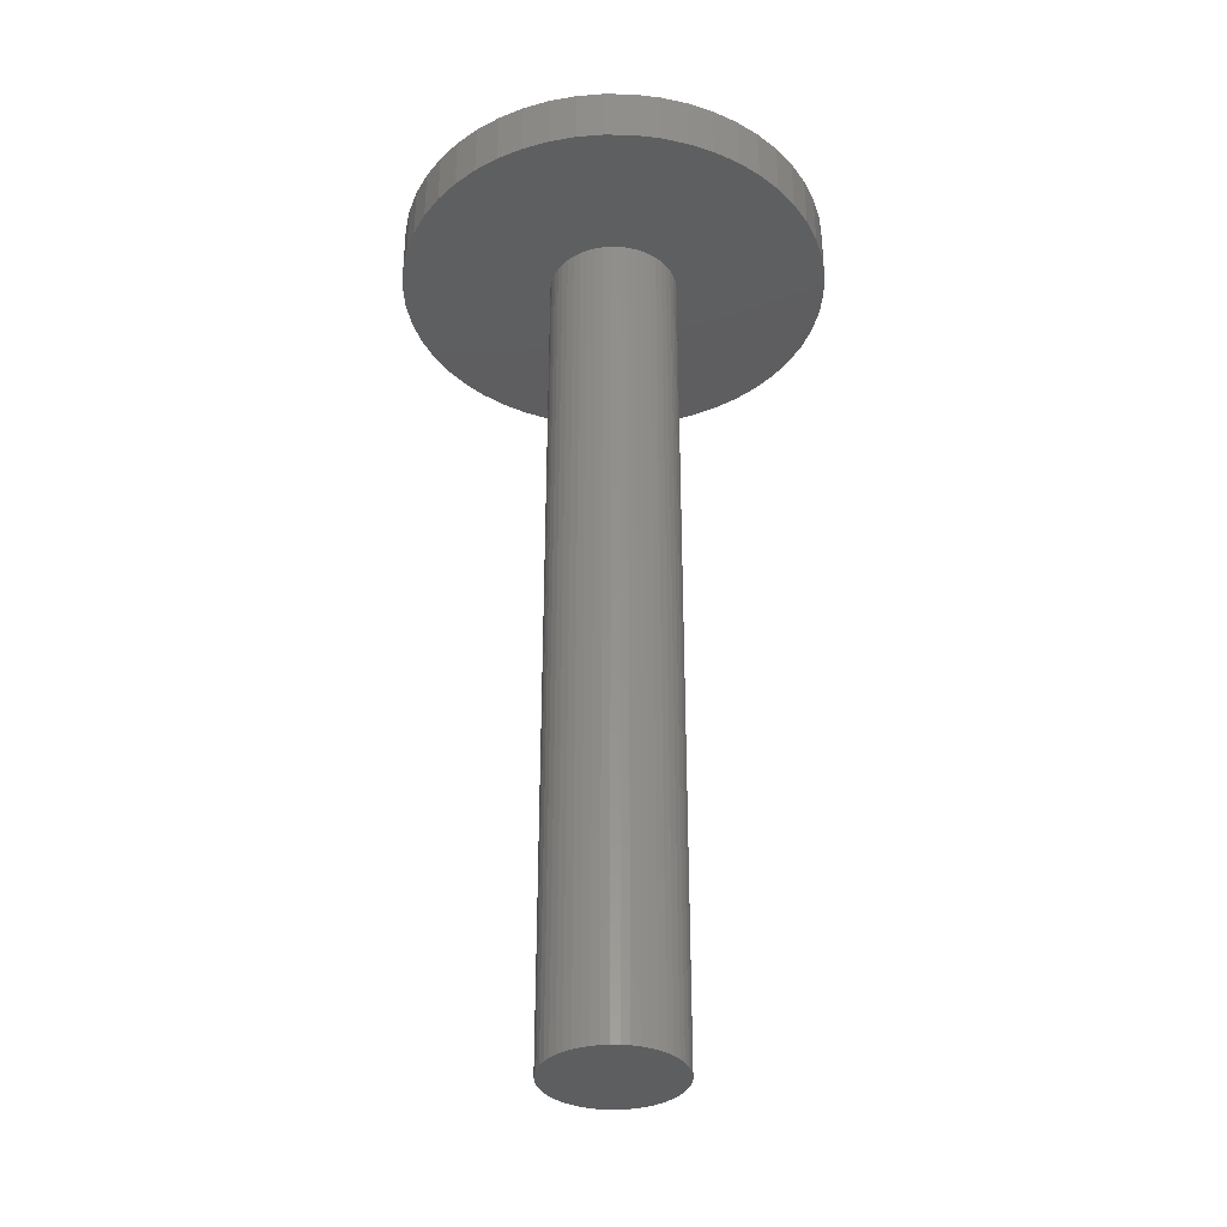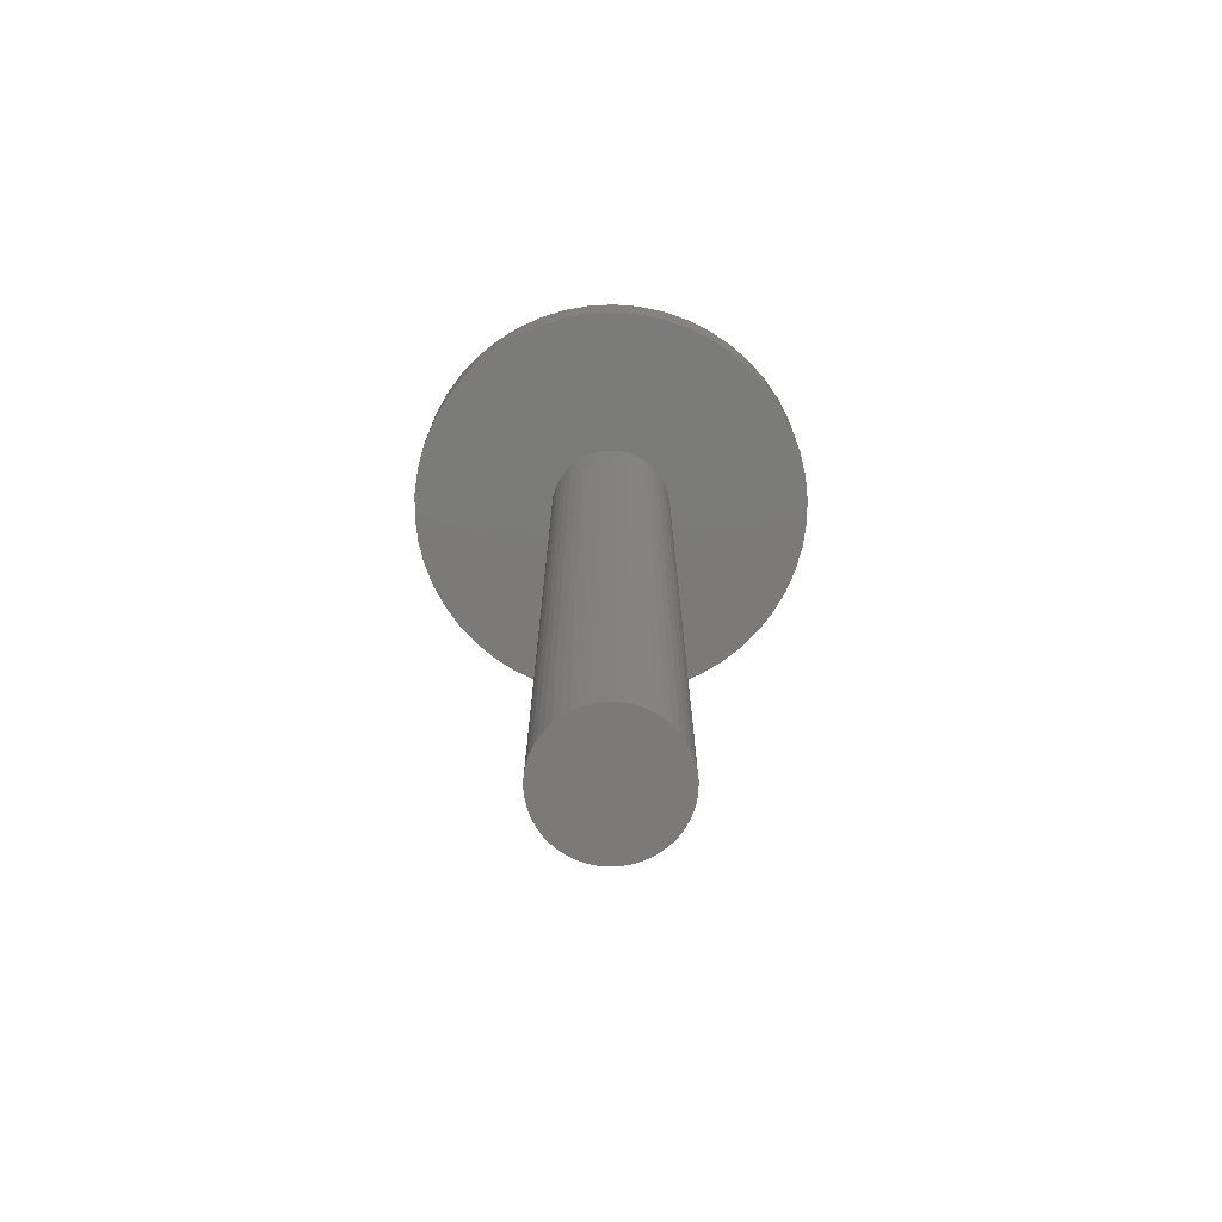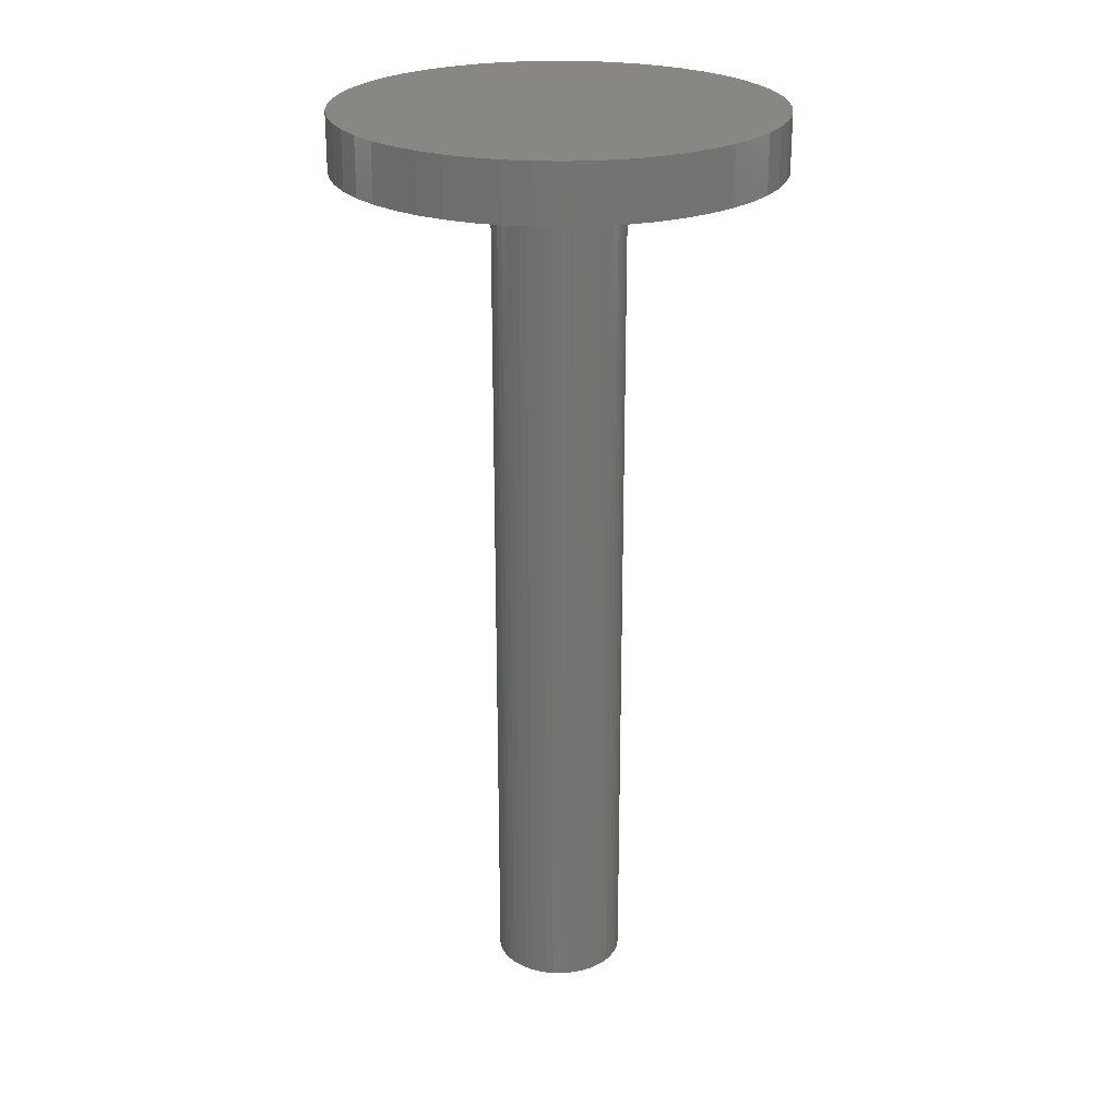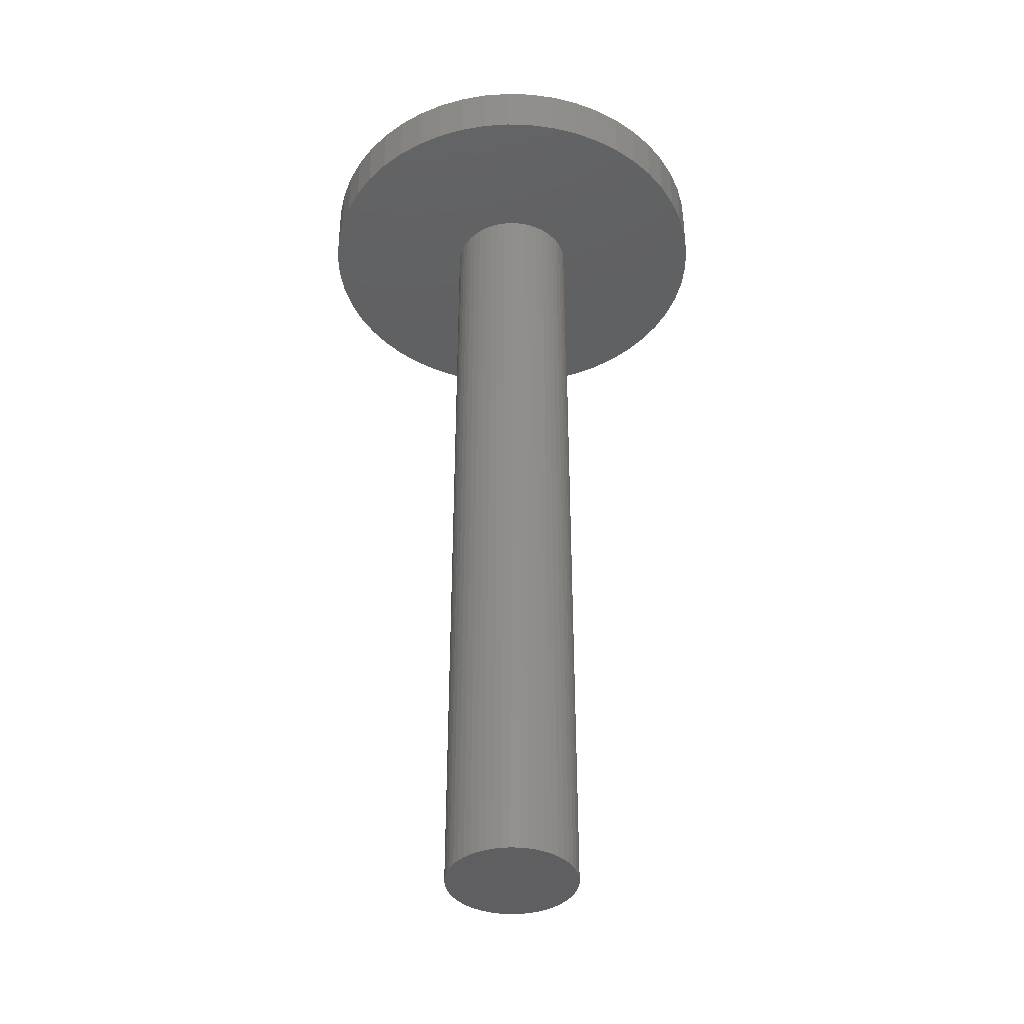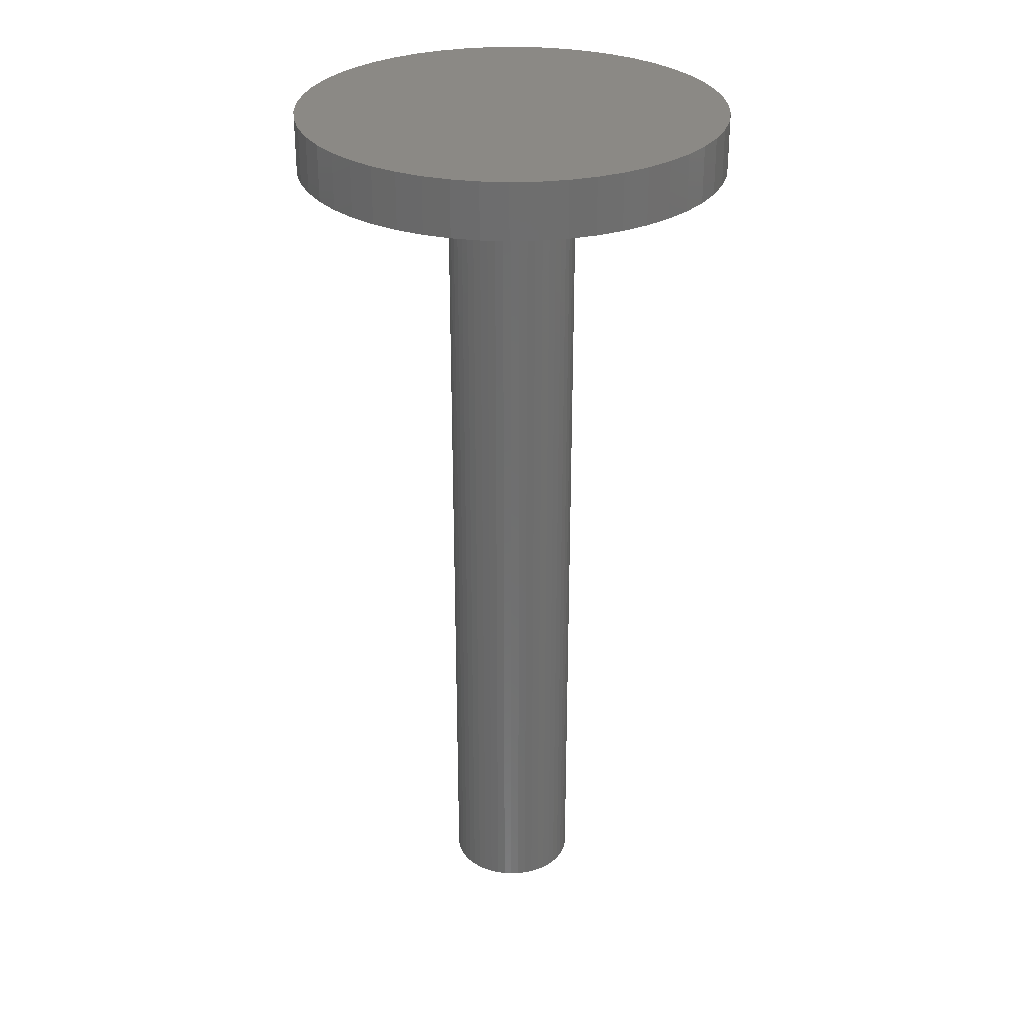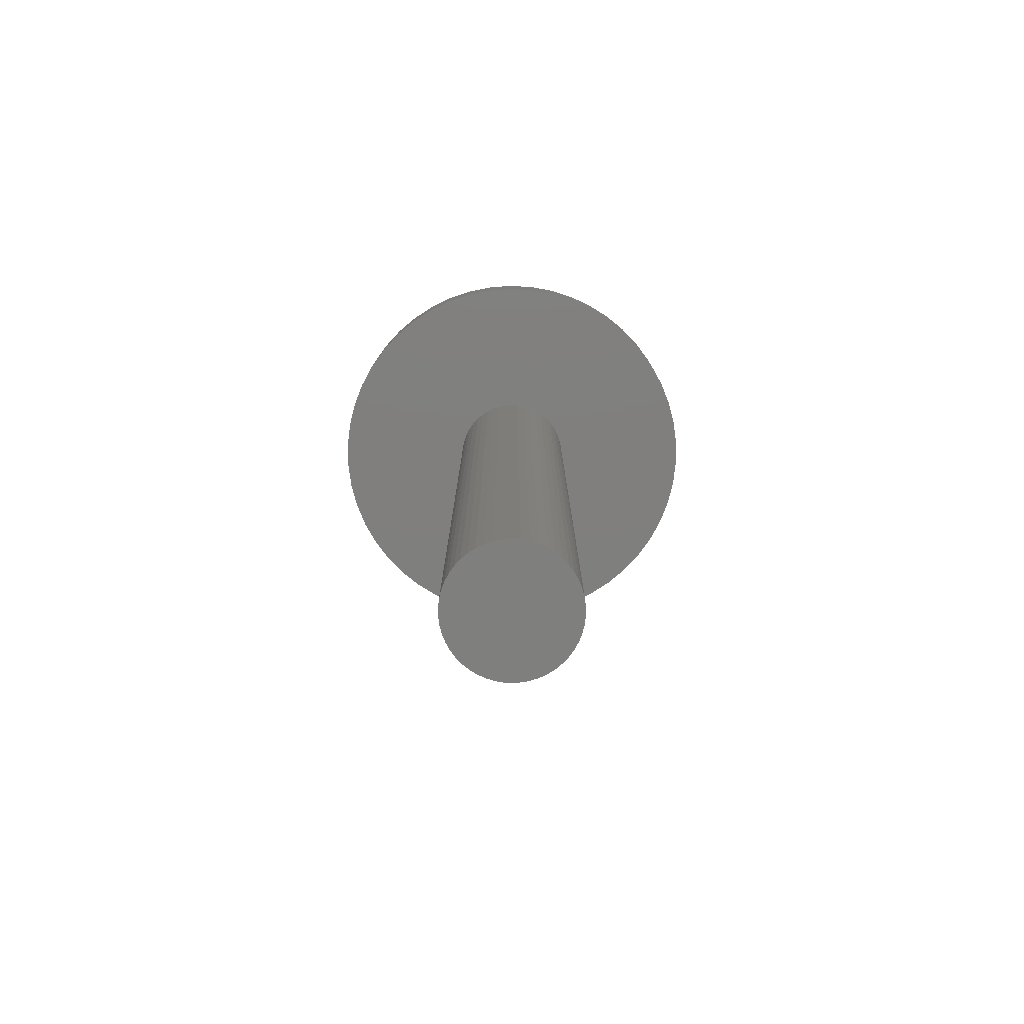
<metadata>
{"format":"stl","ext":"stl","renderer":"f3d","projection":"perspective","resolution":1024,"background":"white","views":[{"elev":-35.0,"azim":113.9,"up":"+Z"},{"elev":-73.8,"azim":175.4,"up":"+Z"},{"elev":24.2,"azim":117.3,"up":"+Z"},{"elev":-39.8,"azim":4.9,"up":"+Z"},{"elev":29.4,"azim":-67.8,"up":"+Z"},{"elev":-79.1,"azim":-161.5,"up":"+Z"}]}
</metadata>
<code>
# stl→obj: 200 verts, 396 faces
v 2.5 0 0.65
v 2.48 0.3133 0
v 2.48 0.3133 0.65
v 2.5 0 0
v -2.5 0 0
v -2.48 0.3133 0.65
v -2.48 0.3133 0
v -2.5 0 0.65
v 0.157 2.495 0
v -0.157 2.495 0.65
v 0.157 2.495 0.65
v -0.157 2.495 0
v -0.157 -2.495 0
v 0.157 -2.495 0.65
v -0.157 -2.495 0.65
v 0.157 -2.495 0
v 1.822 1.711 0
v 1.594 1.926 0.65
v 1.822 1.711 0.65
v 1.594 1.926 0
v -1.594 1.926 0
v -1.822 1.711 0.65
v -1.594 1.926 0.65
v -1.822 1.711 0
v -0.7725 2.378 0
v -1.064 2.262 0.65
v -0.7725 2.378 0.65
v -1.064 2.262 0
v 2.324 0.9203 0.65
v 2.191 1.204 0
v 2.191 1.204 0.65
v 2.324 0.9203 0
v 1.064 2.262 0
v 0.7725 2.378 0.65
v 1.064 2.262 0.65
v 0.7725 2.378 0
v 0.4685 2.456 0.65
v 0.4685 2.456 0
v 1.34 2.111 0
v 1.34 2.111 0.65
v -2.324 0.9203 0
v -2.191 1.204 0.65
v -2.191 1.204 0
v -2.324 0.9203 0.65
v 2.48 -0.3133 0.65
v 2.421 0.6217 0.65
v 2.421 -0.6217 0.65
v 2.324 -0.9203 0.65
v 2.191 -1.204 0.65
v 2.023 1.469 0.65
v 2.023 -1.469 0.65
v 1.822 -1.711 0.65
v 1.594 -1.926 0.65
v 1.34 -2.111 0.65
v 1.064 -2.262 0.65
v 0.7725 -2.378 0.65
v 0.4685 -2.456 0.65
v -0.4685 2.456 0.65
v -0.4685 -2.456 0.65
v -0.7725 -2.378 0.65
v -1.064 -2.262 0.65
v -1.34 2.111 0.65
v -1.34 -2.111 0.65
v -1.594 -1.926 0.65
v -1.822 -1.711 0.65
v -2.023 1.469 0.65
v -2.023 -1.469 0.65
v -2.191 -1.204 0.65
v -2.324 -0.9203 0.65
v -2.421 0.6217 0.65
v -2.421 -0.6217 0.65
v -2.48 -0.3133 0.65
v -0.4685 2.456 0
v 0.75 0 0
v 2.48 -0.3133 0
v 0.7441 -0.094 0
v 2.421 -0.6217 0
v 0.7264 -0.1865 0
v 2.324 -0.9203 0
v 0.7441 0.094 0
v 0.6973 -0.2761 0
v 2.191 -1.204 0
v 2.421 0.6217 0
v 0.6572 -0.3613 0
v 2.023 -1.469 0
v 0.7264 0.1865 0
v 0.6068 -0.4408 0
v 1.822 -1.711 0
v 0.5467 -0.5134 0
v 1.594 -1.926 0
v 0.6973 0.2761 0
v 0.4781 -0.5779 0
v 1.34 -2.111 0
v 0.4019 -0.6332 0
v 1.064 -2.262 0
v 0.6572 0.3613 0
v 0.3193 -0.6786 0
v 0.7725 -2.378 0
v 2.023 1.469 0
v 0.6068 0.4408 0
v 0.2318 -0.7133 0
v 0.4685 -2.456 0
v 0.1405 -0.7367 0
v 0.04709 -0.7485 0
v -0.04709 -0.7485 0
v -0.1405 -0.7367 0
v -0.4685 -2.456 0
v -0.2318 -0.7133 0
v -0.7725 -2.378 0
v -0.3193 -0.6786 0
v -1.064 -2.262 0
v -0.4019 -0.6332 0
v -1.34 -2.111 0
v -0.4781 -0.5779 0
v -1.594 -1.926 0
v -0.5467 -0.5134 0
v -1.822 -1.711 0
v -2.023 -1.469 0
v -0.6068 -0.4408 0
v 0.5467 0.5134 0
v 0.4781 0.5779 0
v 0.4019 0.6332 0
v 0.3193 0.6786 0
v 0.2318 0.7133 0
v 0.1405 0.7367 0
v 0.04709 0.7485 0
v -0.04709 0.7485 0
v -0.1405 0.7367 0
v -0.2318 0.7133 0
v -0.3193 0.6786 0
v -0.4019 0.6332 0
v -1.34 2.111 0
v -0.4781 0.5779 0
v -0.5467 0.5134 0
v -0.6068 0.4408 0
v -2.023 1.469 0
v -0.6572 0.3613 0
v -0.6973 0.2761 0
v -0.7264 0.1865 0
v -2.421 0.6217 0
v -0.7441 0.094 0
v -0.75 0 0
v -0.6572 -0.3613 0
v -2.191 -1.204 0
v -0.6973 -0.2761 0
v -2.324 -0.9203 0
v -0.7264 -0.1865 0
v -2.421 -0.6217 0
v -0.7441 -0.094 0
v -2.48 -0.3133 0
v 0.7441 0.094 -10
v 0.75 0 -10
v -0.75 0 -10
v -0.7441 0.094 -10
v 0.04709 0.7485 -10
v -0.04709 0.7485 -10
v -0.04709 -0.7485 -10
v 0.04709 -0.7485 -10
v 0.5467 0.5134 -10
v 0.4781 0.5779 -10
v -0.4781 0.5779 -10
v -0.5467 0.5134 -10
v -0.2318 0.7133 -10
v -0.3193 0.6786 -10
v 0.6572 -0.3613 -10
v 0.6068 -0.4408 -10
v 0.6572 0.3613 -10
v 0.6973 0.2761 -10
v 0.7264 0.1865 -10
v 0.3193 0.6786 -10
v 0.2318 0.7133 -10
v 0.1405 0.7367 -10
v 0.4019 0.6332 -10
v -0.6973 0.2761 -10
v -0.6572 0.3613 -10
v -0.7264 0.1865 -10
v -0.4019 0.6332 -10
v -0.1405 0.7367 -10
v 0.1405 -0.7367 -10
v 0.2318 -0.7133 -10
v 0.3193 -0.6786 -10
v 0.6068 0.4408 -10
v -0.6068 0.4408 -10
v 0.4781 -0.5779 -10
v 0.5467 -0.5134 -10
v 0.7441 -0.094 -10
v 0.7264 -0.1865 -10
v 0.6973 -0.2761 -10
v 0.4019 -0.6332 -10
v -0.1405 -0.7367 -10
v -0.2318 -0.7133 -10
v -0.3193 -0.6786 -10
v -0.4019 -0.6332 -10
v -0.4781 -0.5779 -10
v -0.5467 -0.5134 -10
v -0.6068 -0.4408 -10
v -0.6572 -0.3613 -10
v -0.6973 -0.2761 -10
v -0.7264 -0.1865 -10
v -0.7441 -0.094 -10
f 1 2 3
f 2 1 4
f 5 6 7
f 6 5 8
f 9 10 11
f 10 9 12
f 13 14 15
f 14 13 16
f 17 18 19
f 18 17 20
f 21 22 23
f 22 21 24
f 25 26 27
f 26 25 28
f 29 30 31
f 30 29 32
f 33 34 35
f 34 33 36
f 36 37 34
f 37 36 38
f 39 35 40
f 35 39 33
f 41 42 43
f 42 41 44
f 3 45 1
f 46 45 3
f 46 47 45
f 29 47 46
f 29 48 47
f 31 48 29
f 31 49 48
f 50 49 31
f 50 51 49
f 19 51 50
f 19 52 51
f 18 52 19
f 18 53 52
f 40 53 18
f 40 54 53
f 35 54 40
f 35 55 54
f 34 55 35
f 34 56 55
f 37 56 34
f 37 57 56
f 11 57 37
f 11 14 57
f 10 14 11
f 10 15 14
f 58 15 10
f 58 59 15
f 27 59 58
f 27 60 59
f 26 60 27
f 26 61 60
f 62 61 26
f 62 63 61
f 23 63 62
f 23 64 63
f 22 64 23
f 22 65 64
f 66 65 22
f 66 67 65
f 42 67 66
f 42 68 67
f 44 68 42
f 44 69 68
f 70 69 44
f 70 71 69
f 6 71 70
f 6 72 71
f 72 6 8
f 12 58 10
f 58 12 73
f 74 4 75
f 76 75 77
f 4 74 2
f 78 77 79
f 80 2 74
f 81 79 82
f 2 80 83
f 84 82 85
f 86 83 80
f 87 85 88
f 83 86 32
f 89 88 90
f 91 32 86
f 92 90 93
f 32 91 30
f 94 93 95
f 96 30 91
f 97 95 98
f 30 96 99
f 100 99 96
f 75 76 74
f 77 78 76
f 79 81 78
f 82 84 81
f 85 87 84
f 88 89 87
f 90 92 89
f 101 98 102
f 93 94 92
f 95 97 94
f 98 101 97
f 103 102 16
f 102 103 101
f 16 104 103
f 16 105 104
f 13 105 16
f 105 13 106
f 107 106 13
f 106 107 108
f 109 108 107
f 108 109 110
f 111 110 109
f 110 111 112
f 113 112 111
f 112 113 114
f 115 114 113
f 114 115 116
f 117 116 115
f 118 119 117
f 116 117 119
f 99 100 17
f 120 17 100
f 17 120 20
f 121 20 120
f 20 121 39
f 122 39 121
f 39 122 33
f 123 33 122
f 33 123 36
f 124 36 123
f 36 124 38
f 125 38 124
f 38 125 9
f 126 9 125
f 127 9 126
f 12 127 128
f 127 12 9
f 73 128 129
f 25 129 130
f 28 130 131
f 128 73 12
f 132 131 133
f 21 133 134
f 24 134 135
f 136 135 137
f 43 137 138
f 41 138 139
f 140 139 141
f 129 25 73
f 7 141 142
f 119 118 143
f 144 143 118
f 130 28 25
f 143 144 145
f 131 132 28
f 146 145 144
f 133 21 132
f 145 146 147
f 134 24 21
f 148 147 146
f 135 136 24
f 147 148 149
f 137 43 136
f 150 149 148
f 138 41 43
f 149 150 142
f 139 140 41
f 5 142 150
f 141 7 140
f 142 5 7
f 16 57 14
f 57 16 102
f 46 32 29
f 32 46 83
f 3 83 46
f 83 3 2
f 50 17 19
f 17 50 99
f 31 99 50
f 99 31 30
f 38 11 37
f 11 38 9
f 20 40 18
f 40 20 39
f 43 66 136
f 66 43 42
f 136 22 24
f 22 136 66
f 140 44 41
f 44 140 70
f 7 70 140
f 70 7 6
f 28 62 26
f 62 28 132
f 132 23 62
f 23 132 21
f 73 27 58
f 27 73 25
f 45 4 1
f 4 45 75
f 49 79 48
f 79 49 82
f 117 64 65
f 64 117 115
f 144 69 146
f 69 144 68
f 118 68 144
f 68 118 67
f 95 54 55
f 54 95 93
f 48 77 47
f 77 48 79
f 117 67 118
f 67 117 65
f 148 72 150
f 72 148 71
f 150 8 5
f 8 150 72
f 146 71 148
f 71 146 69
f 90 52 53
f 52 90 88
f 98 55 56
f 55 98 95
f 102 56 57
f 56 102 98
f 47 75 45
f 75 47 77
f 51 82 49
f 82 51 85
f 52 85 51
f 85 52 88
f 107 15 59
f 15 107 13
f 111 60 61
f 60 111 109
f 109 59 60
f 59 109 107
f 93 53 54
f 53 93 90
f 113 61 63
f 61 113 111
f 115 63 64
f 63 115 113
f 74 151 80
f 151 74 152
f 153 141 154
f 141 153 142
f 155 127 126
f 127 155 156
f 157 104 105
f 104 157 158
f 159 121 120
f 121 159 160
f 161 134 133
f 134 161 162
f 163 130 129
f 130 163 164
f 87 165 84
f 165 87 166
f 91 167 96
f 167 91 168
f 80 169 86
f 169 80 151
f 170 124 123
f 124 170 171
f 171 125 124
f 125 171 172
f 160 122 121
f 122 160 173
f 174 137 175
f 137 174 138
f 176 138 174
f 138 176 139
f 164 131 130
f 131 164 177
f 178 129 128
f 129 178 163
f 158 103 104
f 103 158 179
f 180 97 101
f 97 180 181
f 86 168 91
f 168 86 169
f 100 159 120
f 159 100 182
f 96 182 100
f 182 96 167
f 172 126 125
f 126 172 155
f 173 123 122
f 123 173 170
f 175 135 183
f 135 175 137
f 183 134 162
f 134 183 135
f 154 139 176
f 139 154 141
f 177 133 131
f 133 177 161
f 156 128 127
f 128 156 178
f 184 89 92
f 89 184 185
f 78 186 76
f 186 78 187
f 186 151 152
f 187 151 186
f 187 169 151
f 188 169 187
f 188 168 169
f 165 168 188
f 165 167 168
f 166 167 165
f 166 182 167
f 185 182 166
f 185 159 182
f 184 159 185
f 184 160 159
f 189 160 184
f 189 173 160
f 181 173 189
f 181 170 173
f 180 170 181
f 180 171 170
f 179 171 180
f 179 172 171
f 158 172 179
f 158 155 172
f 157 155 158
f 157 156 155
f 190 156 157
f 190 178 156
f 191 178 190
f 191 163 178
f 192 163 191
f 192 164 163
f 193 164 192
f 193 177 164
f 194 177 193
f 194 161 177
f 195 161 194
f 195 162 161
f 196 162 195
f 196 183 162
f 197 183 196
f 197 175 183
f 198 175 197
f 198 174 175
f 199 174 198
f 199 176 174
f 200 176 199
f 200 154 176
f 154 200 153
f 181 94 97
f 94 181 189
f 189 92 94
f 92 189 184
f 84 188 81
f 188 84 165
f 89 166 87
f 166 89 185
f 76 152 74
f 152 76 186
f 191 106 108
f 106 191 190
f 195 114 116
f 114 195 194
f 196 143 197
f 143 196 119
f 198 147 199
f 147 198 145
f 200 142 153
f 142 200 149
f 179 101 103
f 101 179 180
f 81 187 78
f 187 81 188
f 190 105 106
f 105 190 157
f 192 108 110
f 108 192 191
f 197 145 198
f 145 197 143
f 199 149 200
f 149 199 147
f 194 112 114
f 112 194 193
f 193 110 112
f 110 193 192
f 195 119 196
f 119 195 116

</code>
